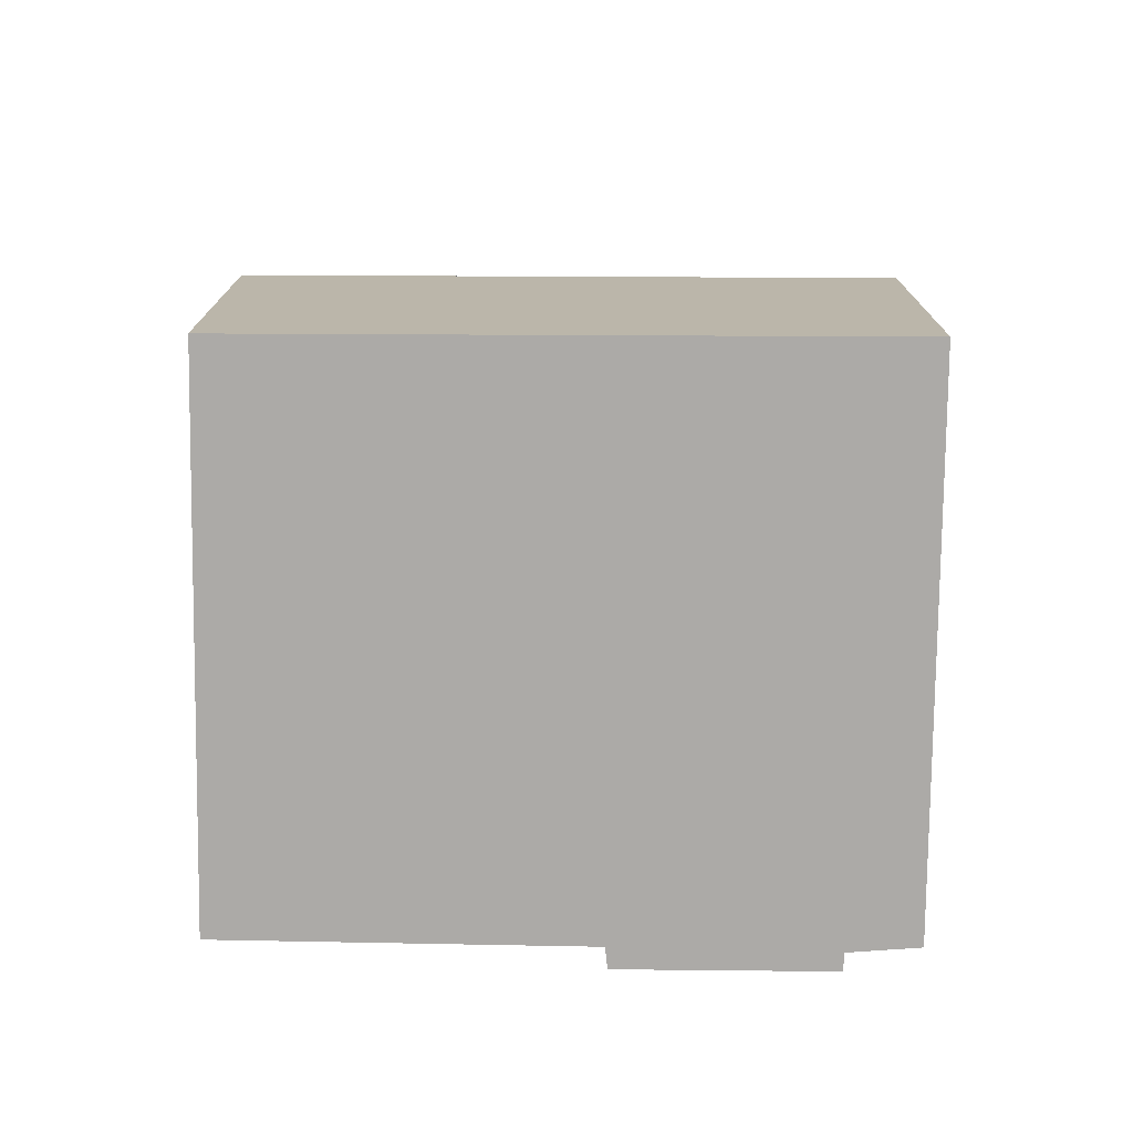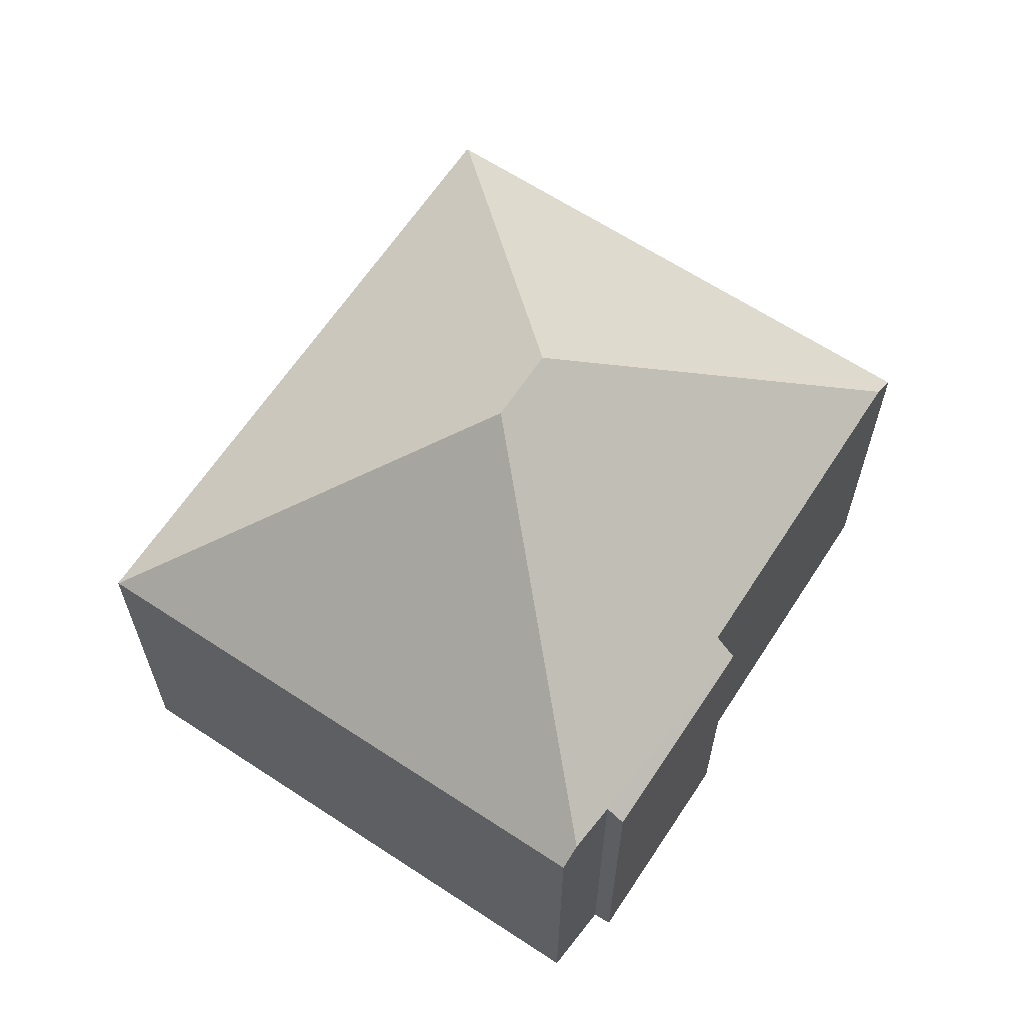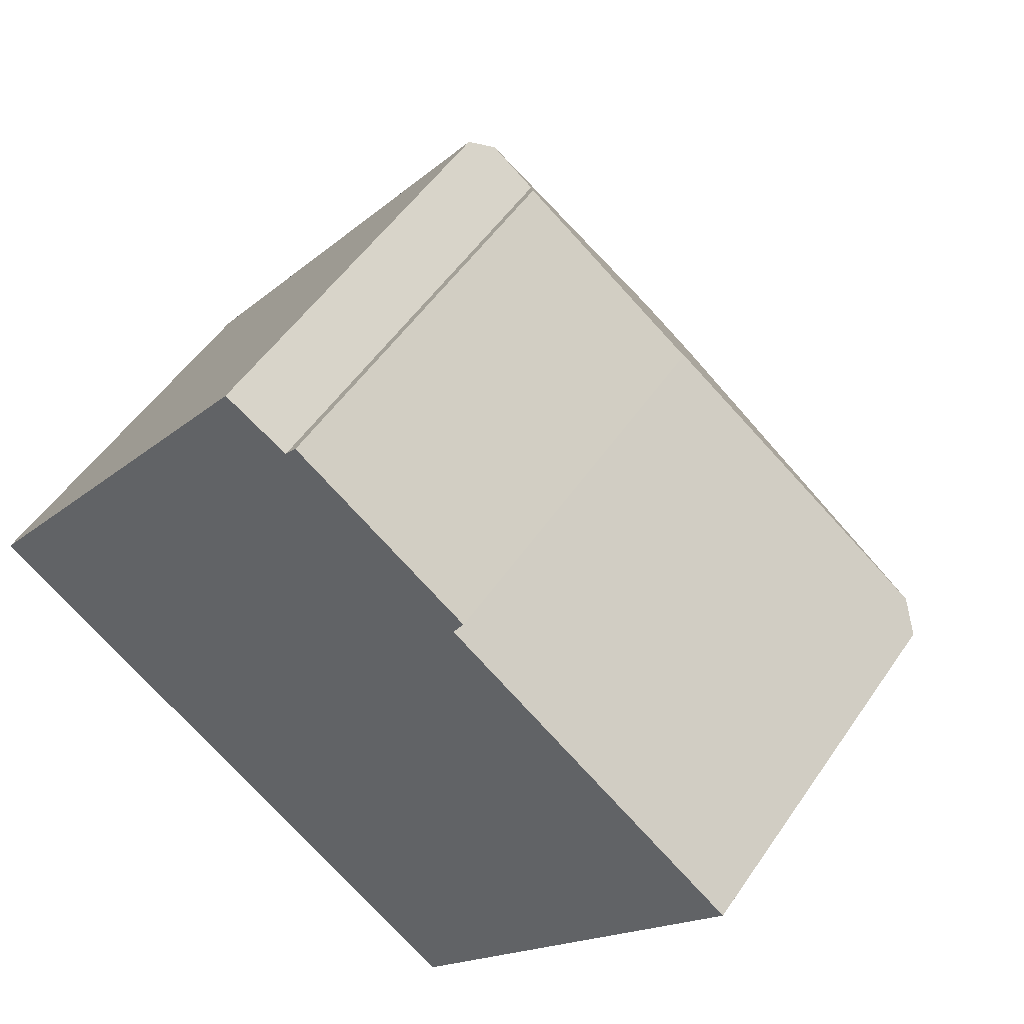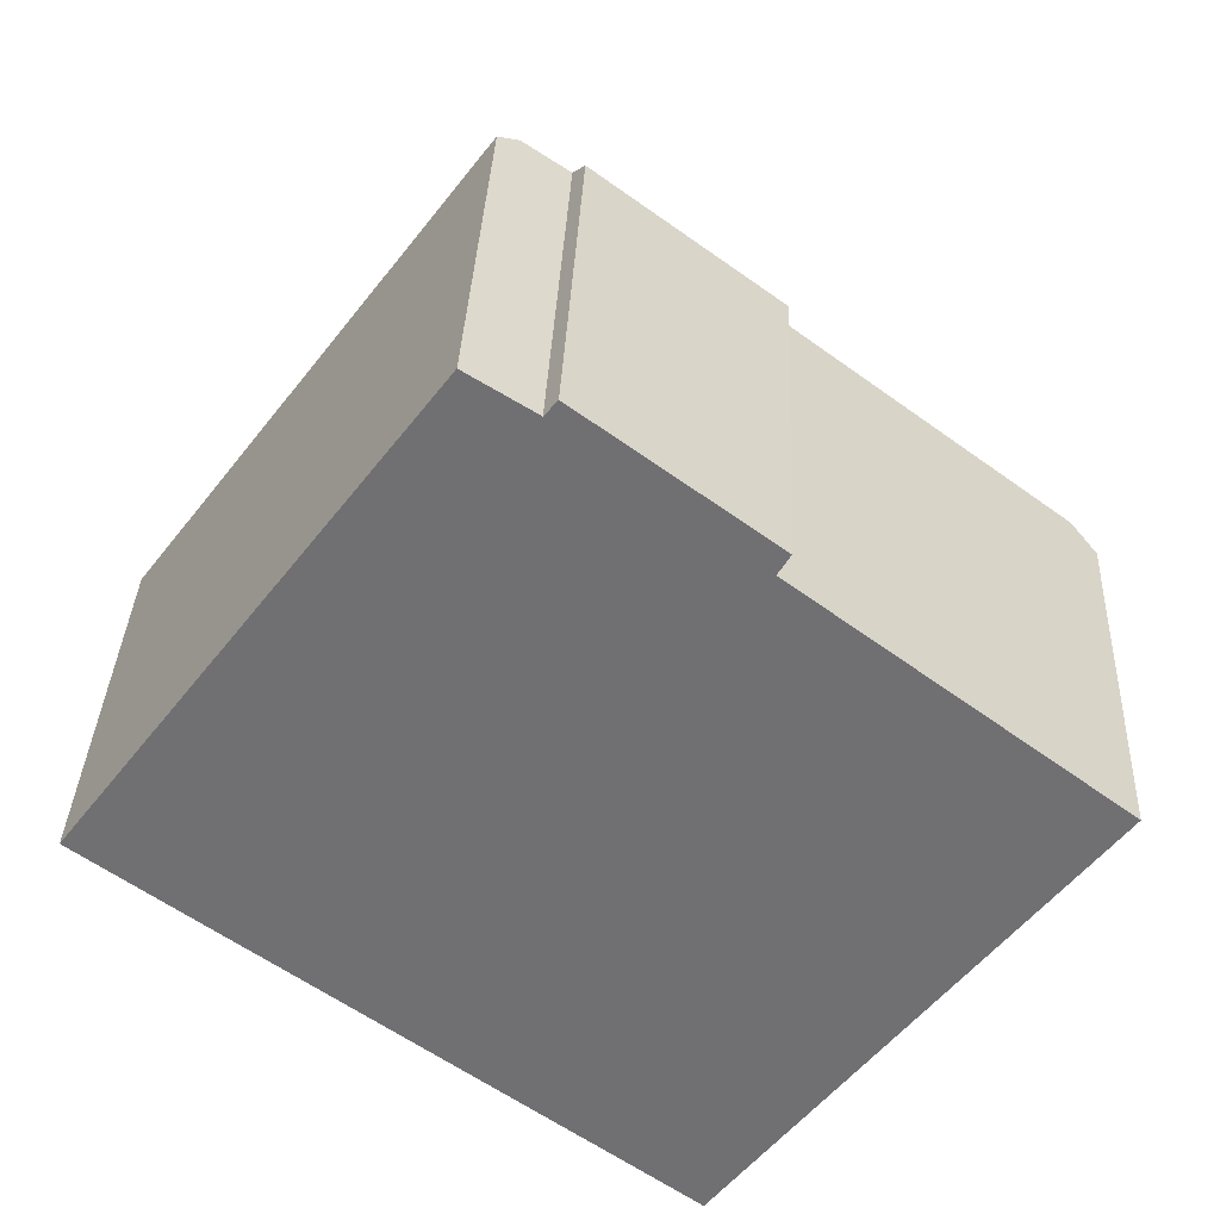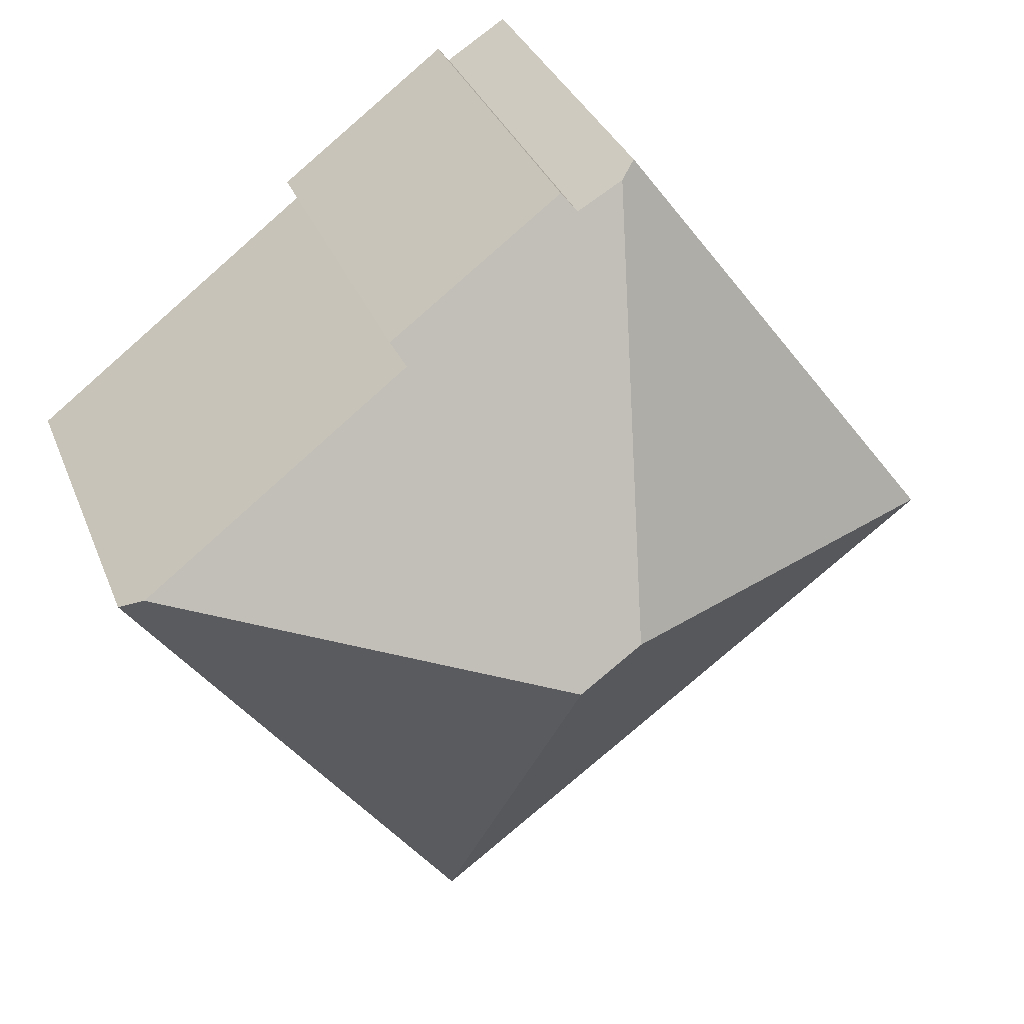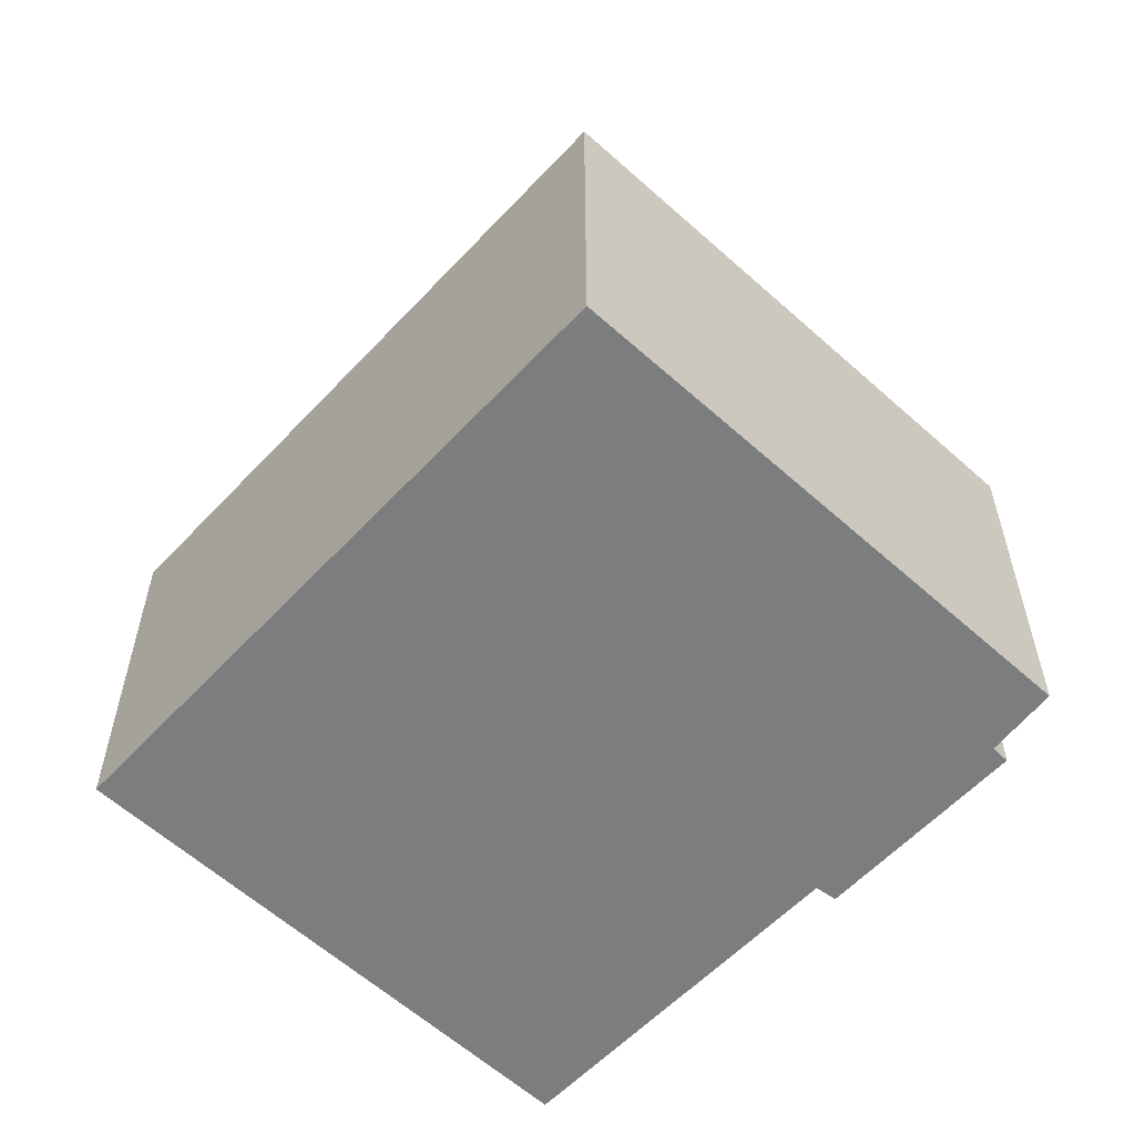
<metadata>
{"format":"obj","ext":"obj","renderer":"f3d","projection":"perspective","resolution":1024,"background":"white","views":[{"elev":-76.1,"azim":-143.8,"up":"+Y"},{"elev":64.9,"azim":-19.8,"up":"+Y"},{"elev":51.6,"azim":33.1,"up":"+Z"},{"elev":34.7,"azim":2.5,"up":"+Z"},{"elev":32.5,"azim":160.8,"up":"+Z"},{"elev":-59.0,"azim":-96.1,"up":"+Y"}]}
</metadata>
<code>
v  10.36 7.477 -7.658
v  9.214 12.06 0.329
v  10.39 7.51 -7.625
v  0 7.477 4.578e-16
v  8.037 12.06 1.198
v  0.009 7.489 0.012
v  16.97 7.453 1.07
v  16.52 7.9 1.408
v  6.587 7.477 8.853
v  6.939 7.808 8.632
v  11.19 7.821 5.469
v  7.791 7.748 8.096
v  11.41 7.477 5.843
v  8.02 7.458 8.377
v  0 0 0
v  6.587 -5.421e-16 8.853
v  0.009 -7.348e-19 0.012
v  7.791 -4.957e-16 8.096
v  8.02 -5.129e-16 8.377
v  6.939 -5.286e-16 8.632
v  11.41 -3.578e-16 5.843
v  11.19 -3.349e-16 5.469
v  16.97 -6.552e-17 1.07
v  16.52 -8.622e-17 1.408
v  10.39 4.669e-16 -7.625
v  10.36 4.689e-16 -7.658
g defaultobject
f 1 2 3
f 2 1 4
f 2 4 5
f 5 4 6
f 2 7 3
f 7 2 8
f 9 5 6
f 5 9 10
f 2 11 8
f 11 2 5
f 11 5 10
f 11 10 12
f 11 12 13
f 13 12 14
f 4 9 6
f 9 4 15
f 9 15 16
f 16 15 17
f 18 14 12
f 14 18 19
f 9 12 10
f 12 9 18
f 18 9 16
f 18 16 20
f 14 21 13
f 21 14 19
f 22 8 11
f 8 22 7
f 7 22 23
f 23 22 24
f 13 22 11
f 22 13 21
f 23 3 7
f 3 23 25
f 3 25 1
f 1 25 26
f 26 4 1
f 4 26 15
f 19 22 21
f 24 25 23
f 25 24 22
f 25 22 19
f 25 19 18
f 25 18 20
f 25 20 16
f 25 16 17
f 25 17 26
f 26 17 15

</code>
